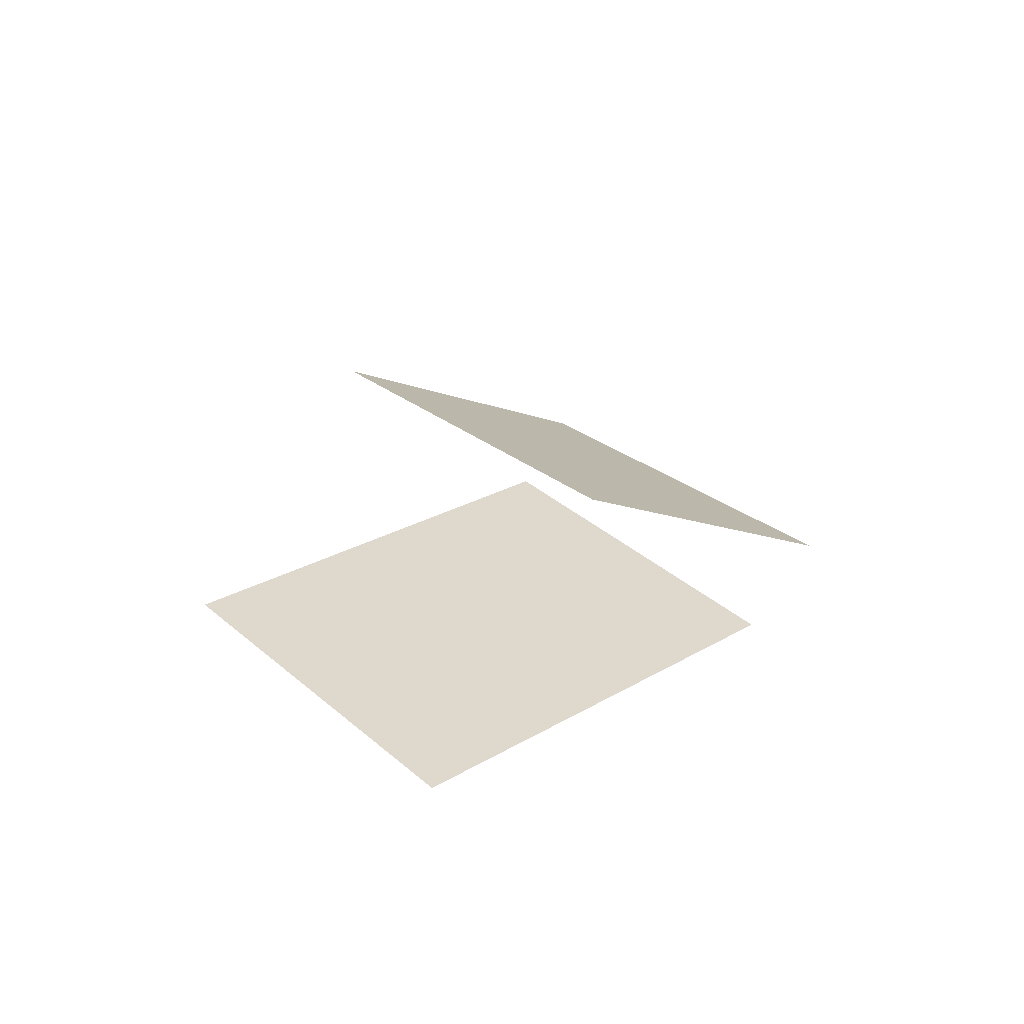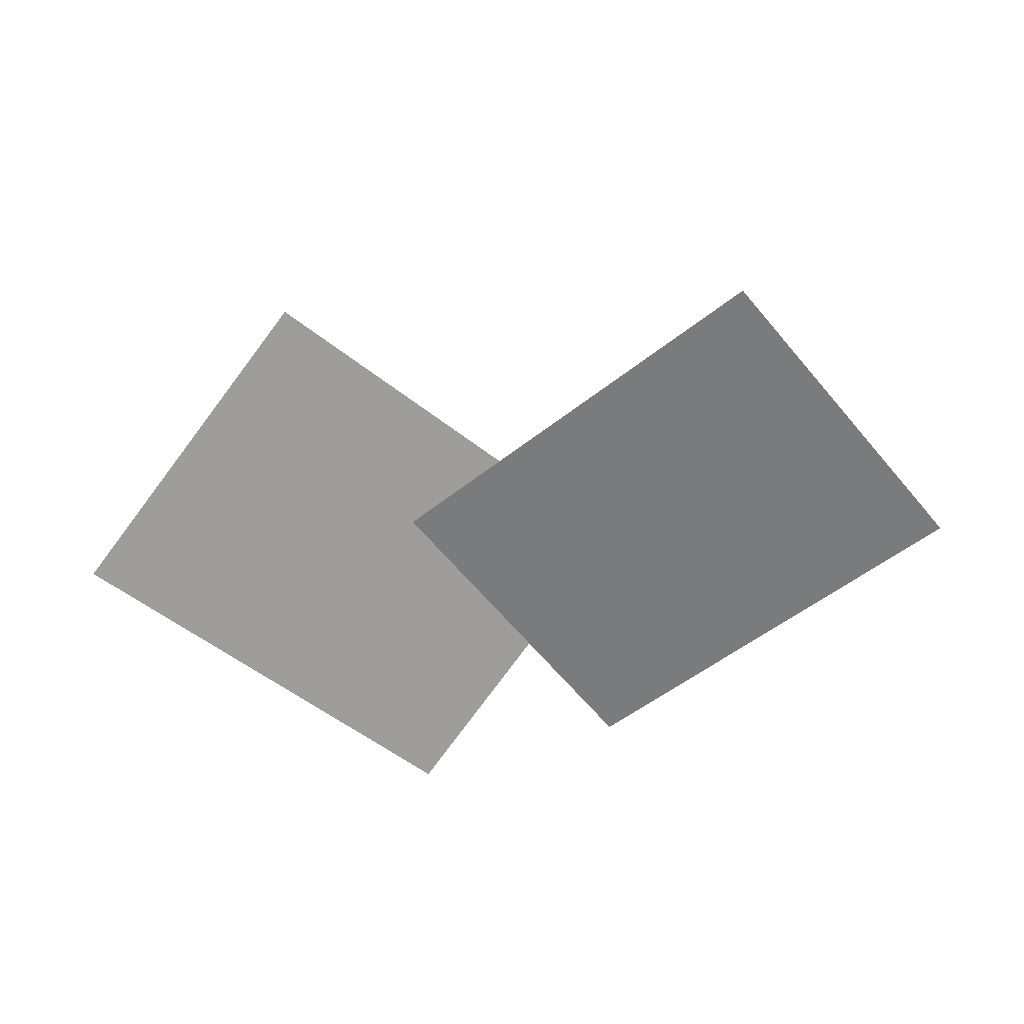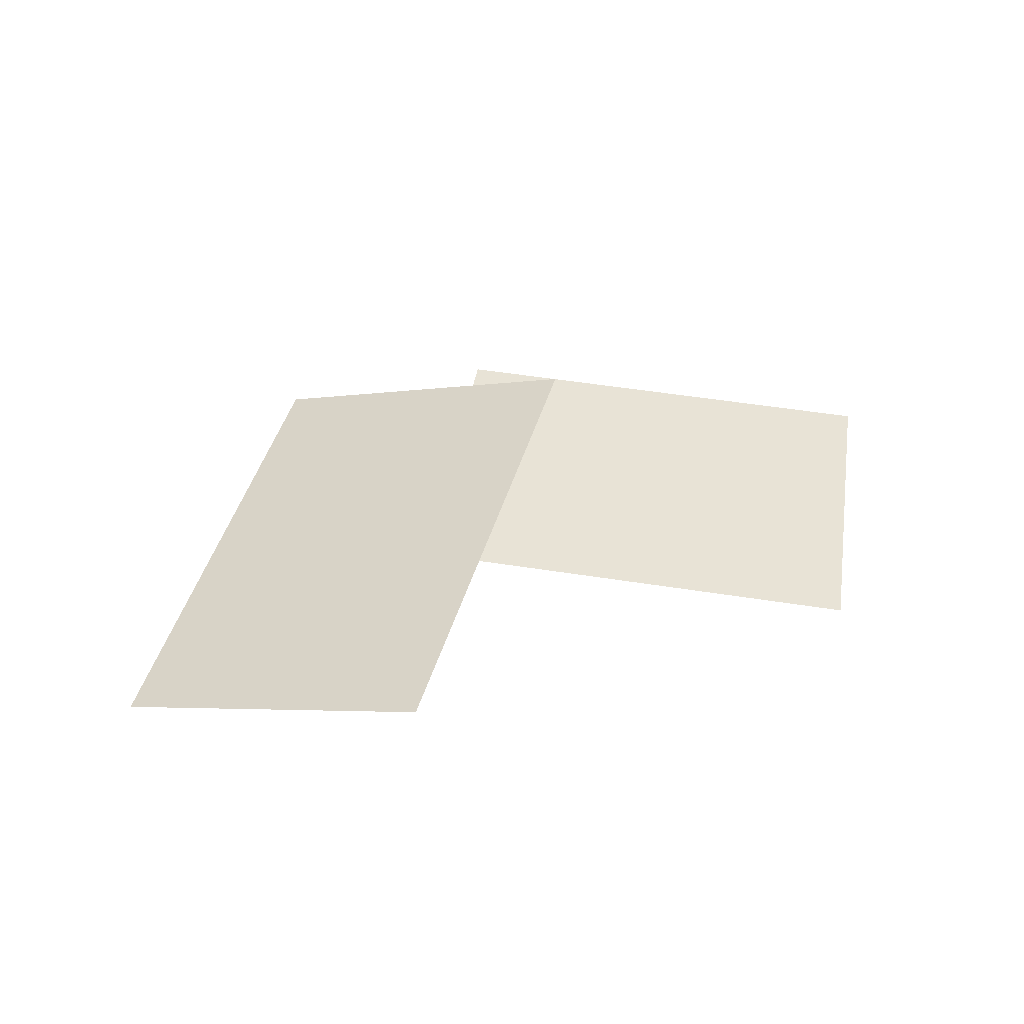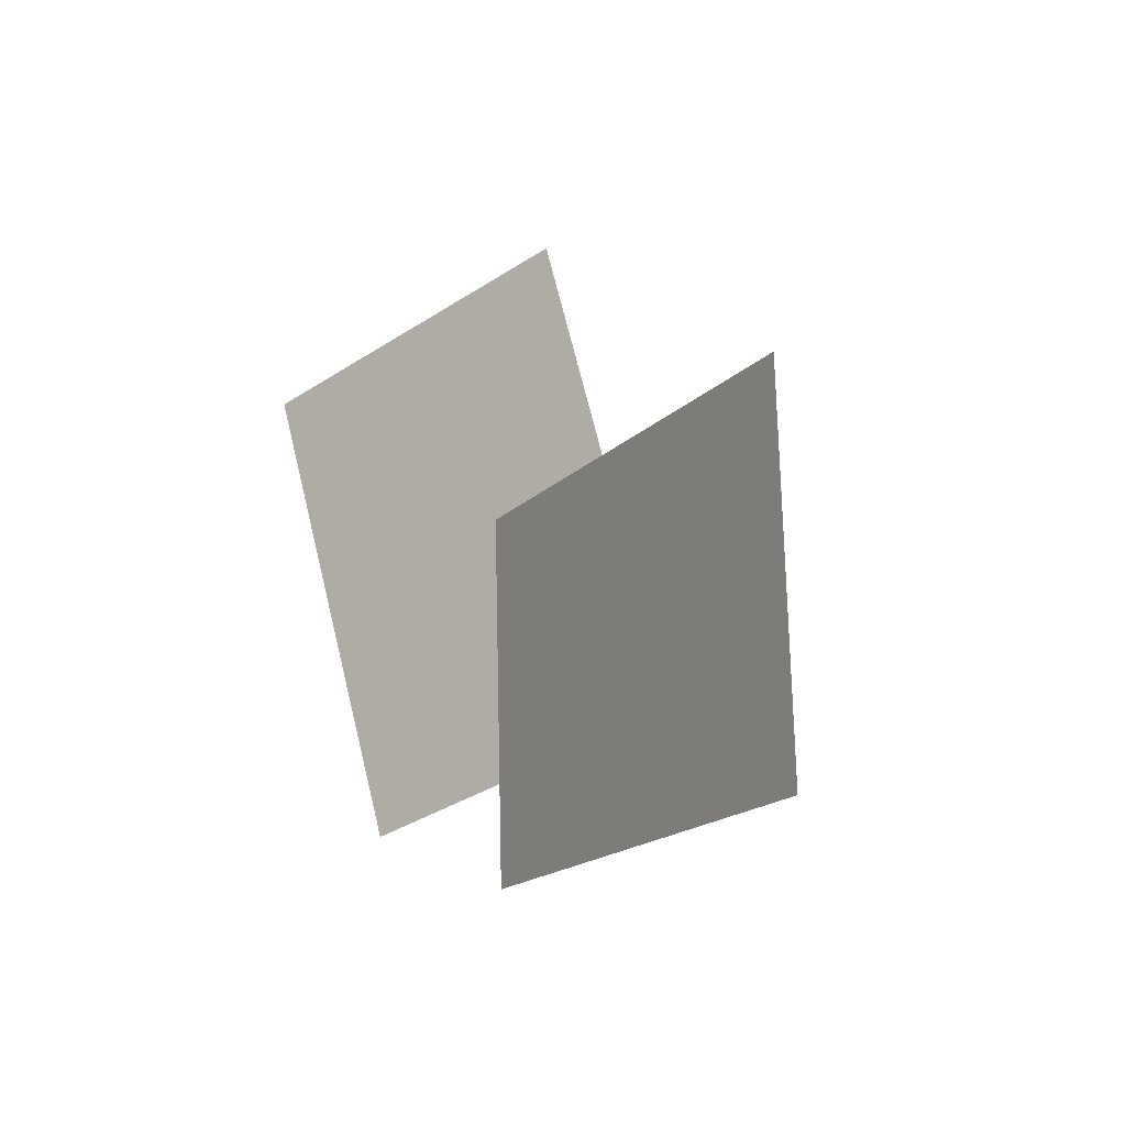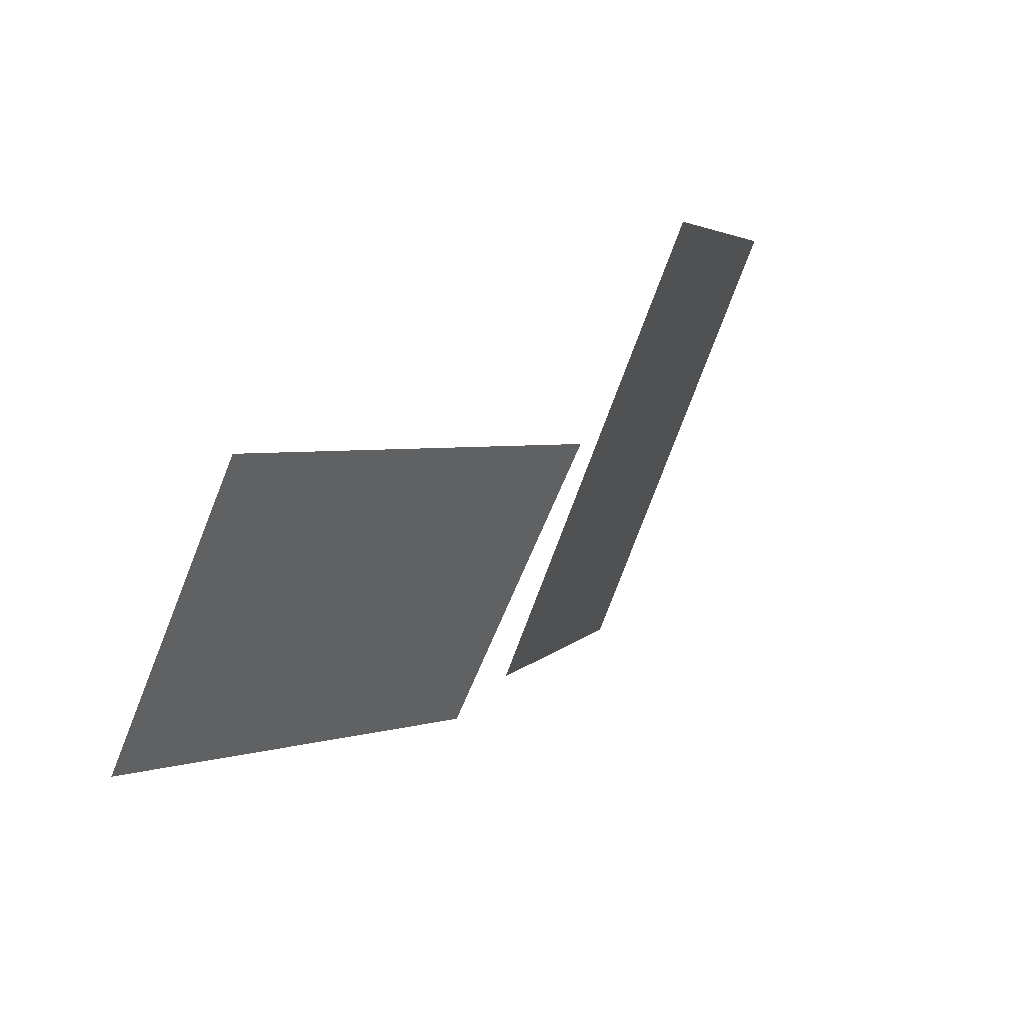
<metadata>
{"format":"obj","ext":"obj","renderer":"f3d","projection":"perspective","resolution":1024,"background":"white","views":[{"elev":23.4,"azim":115.3,"up":"+Y"},{"elev":-51.6,"azim":21.0,"up":"+Y"},{"elev":51.4,"azim":-10.9,"up":"+Y"},{"elev":5.6,"azim":57.9,"up":"+Z"},{"elev":31.3,"azim":135.4,"up":"+Z"}]}
</metadata>
<code>
g febg_factory_001_flower_02
v 1.599 0.3695 0.9456
v -0.5235 0.385 0.1592
v 0.06003 0.06537 -1.422
v 2.182 0.04983 -0.6358
v 0.3691 0.7561 -0.6311
v -0.7473 0.7997 1.422
v -2.182 0.09695 0.6568
v -1.066 0.05334 -1.396
g febg_factory_001_flower_02_0
f 3 2 1
f 4 3 1
f 7 6 5
f 8 7 5

</code>
